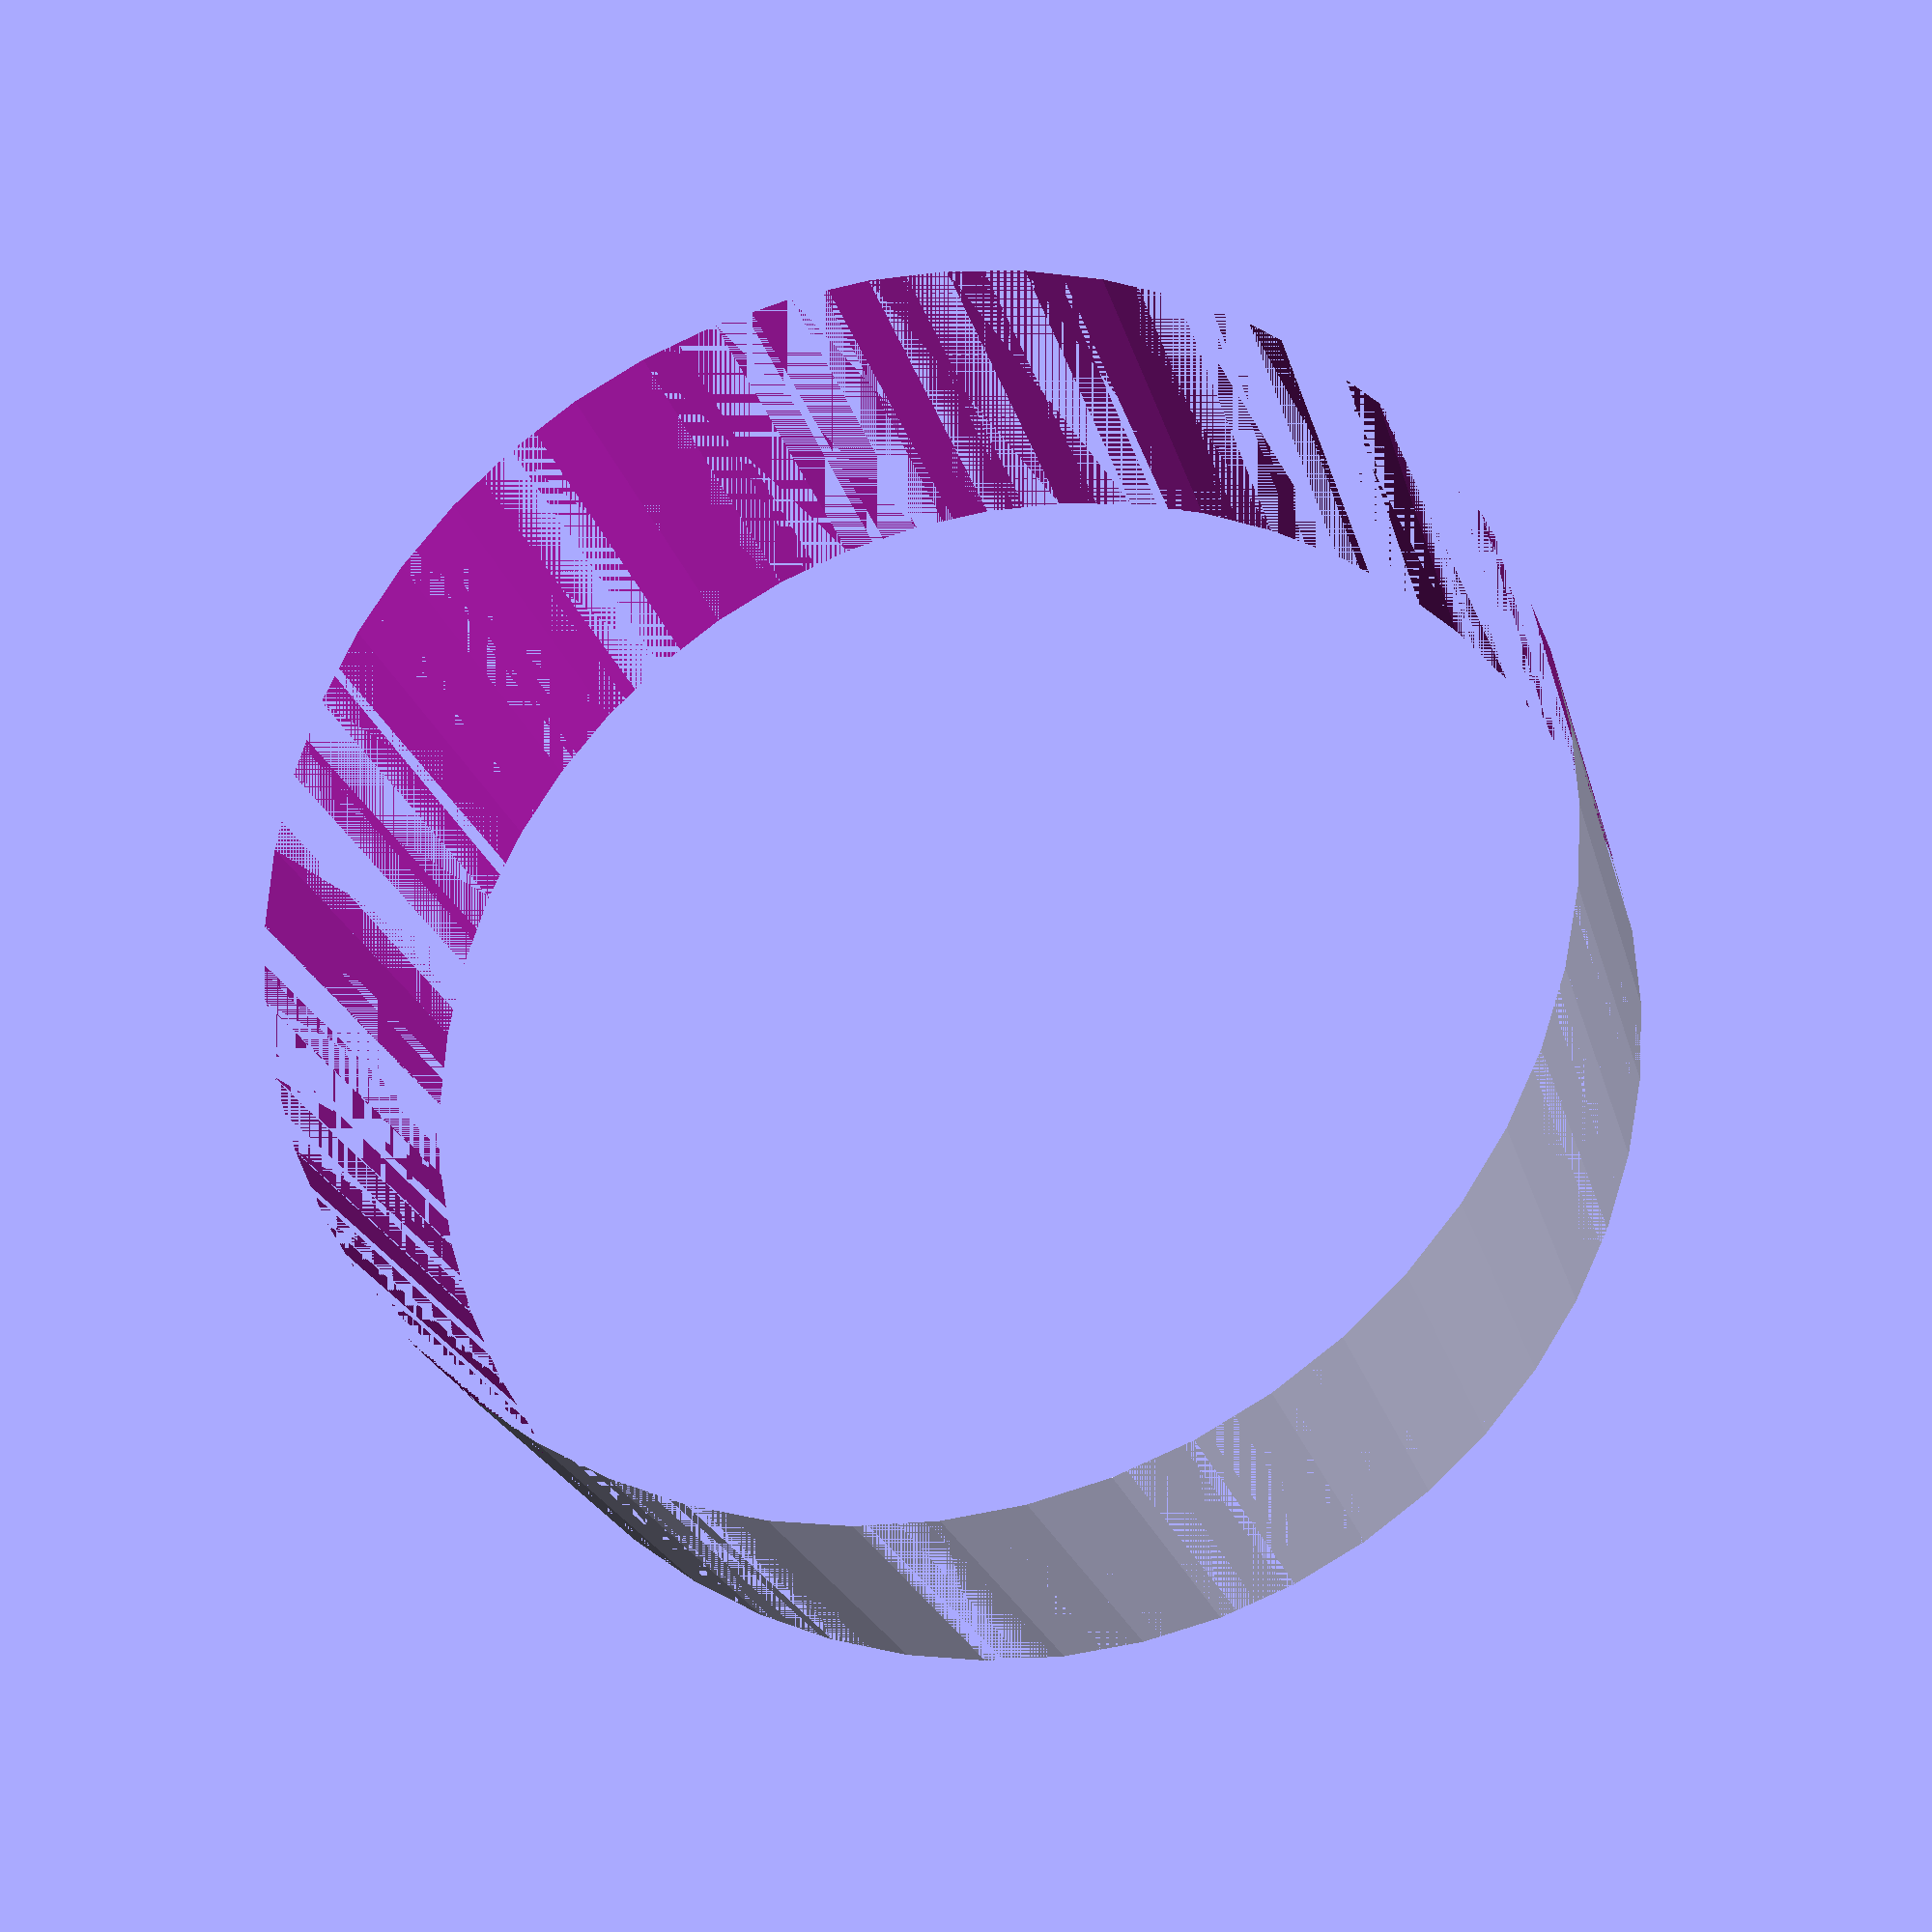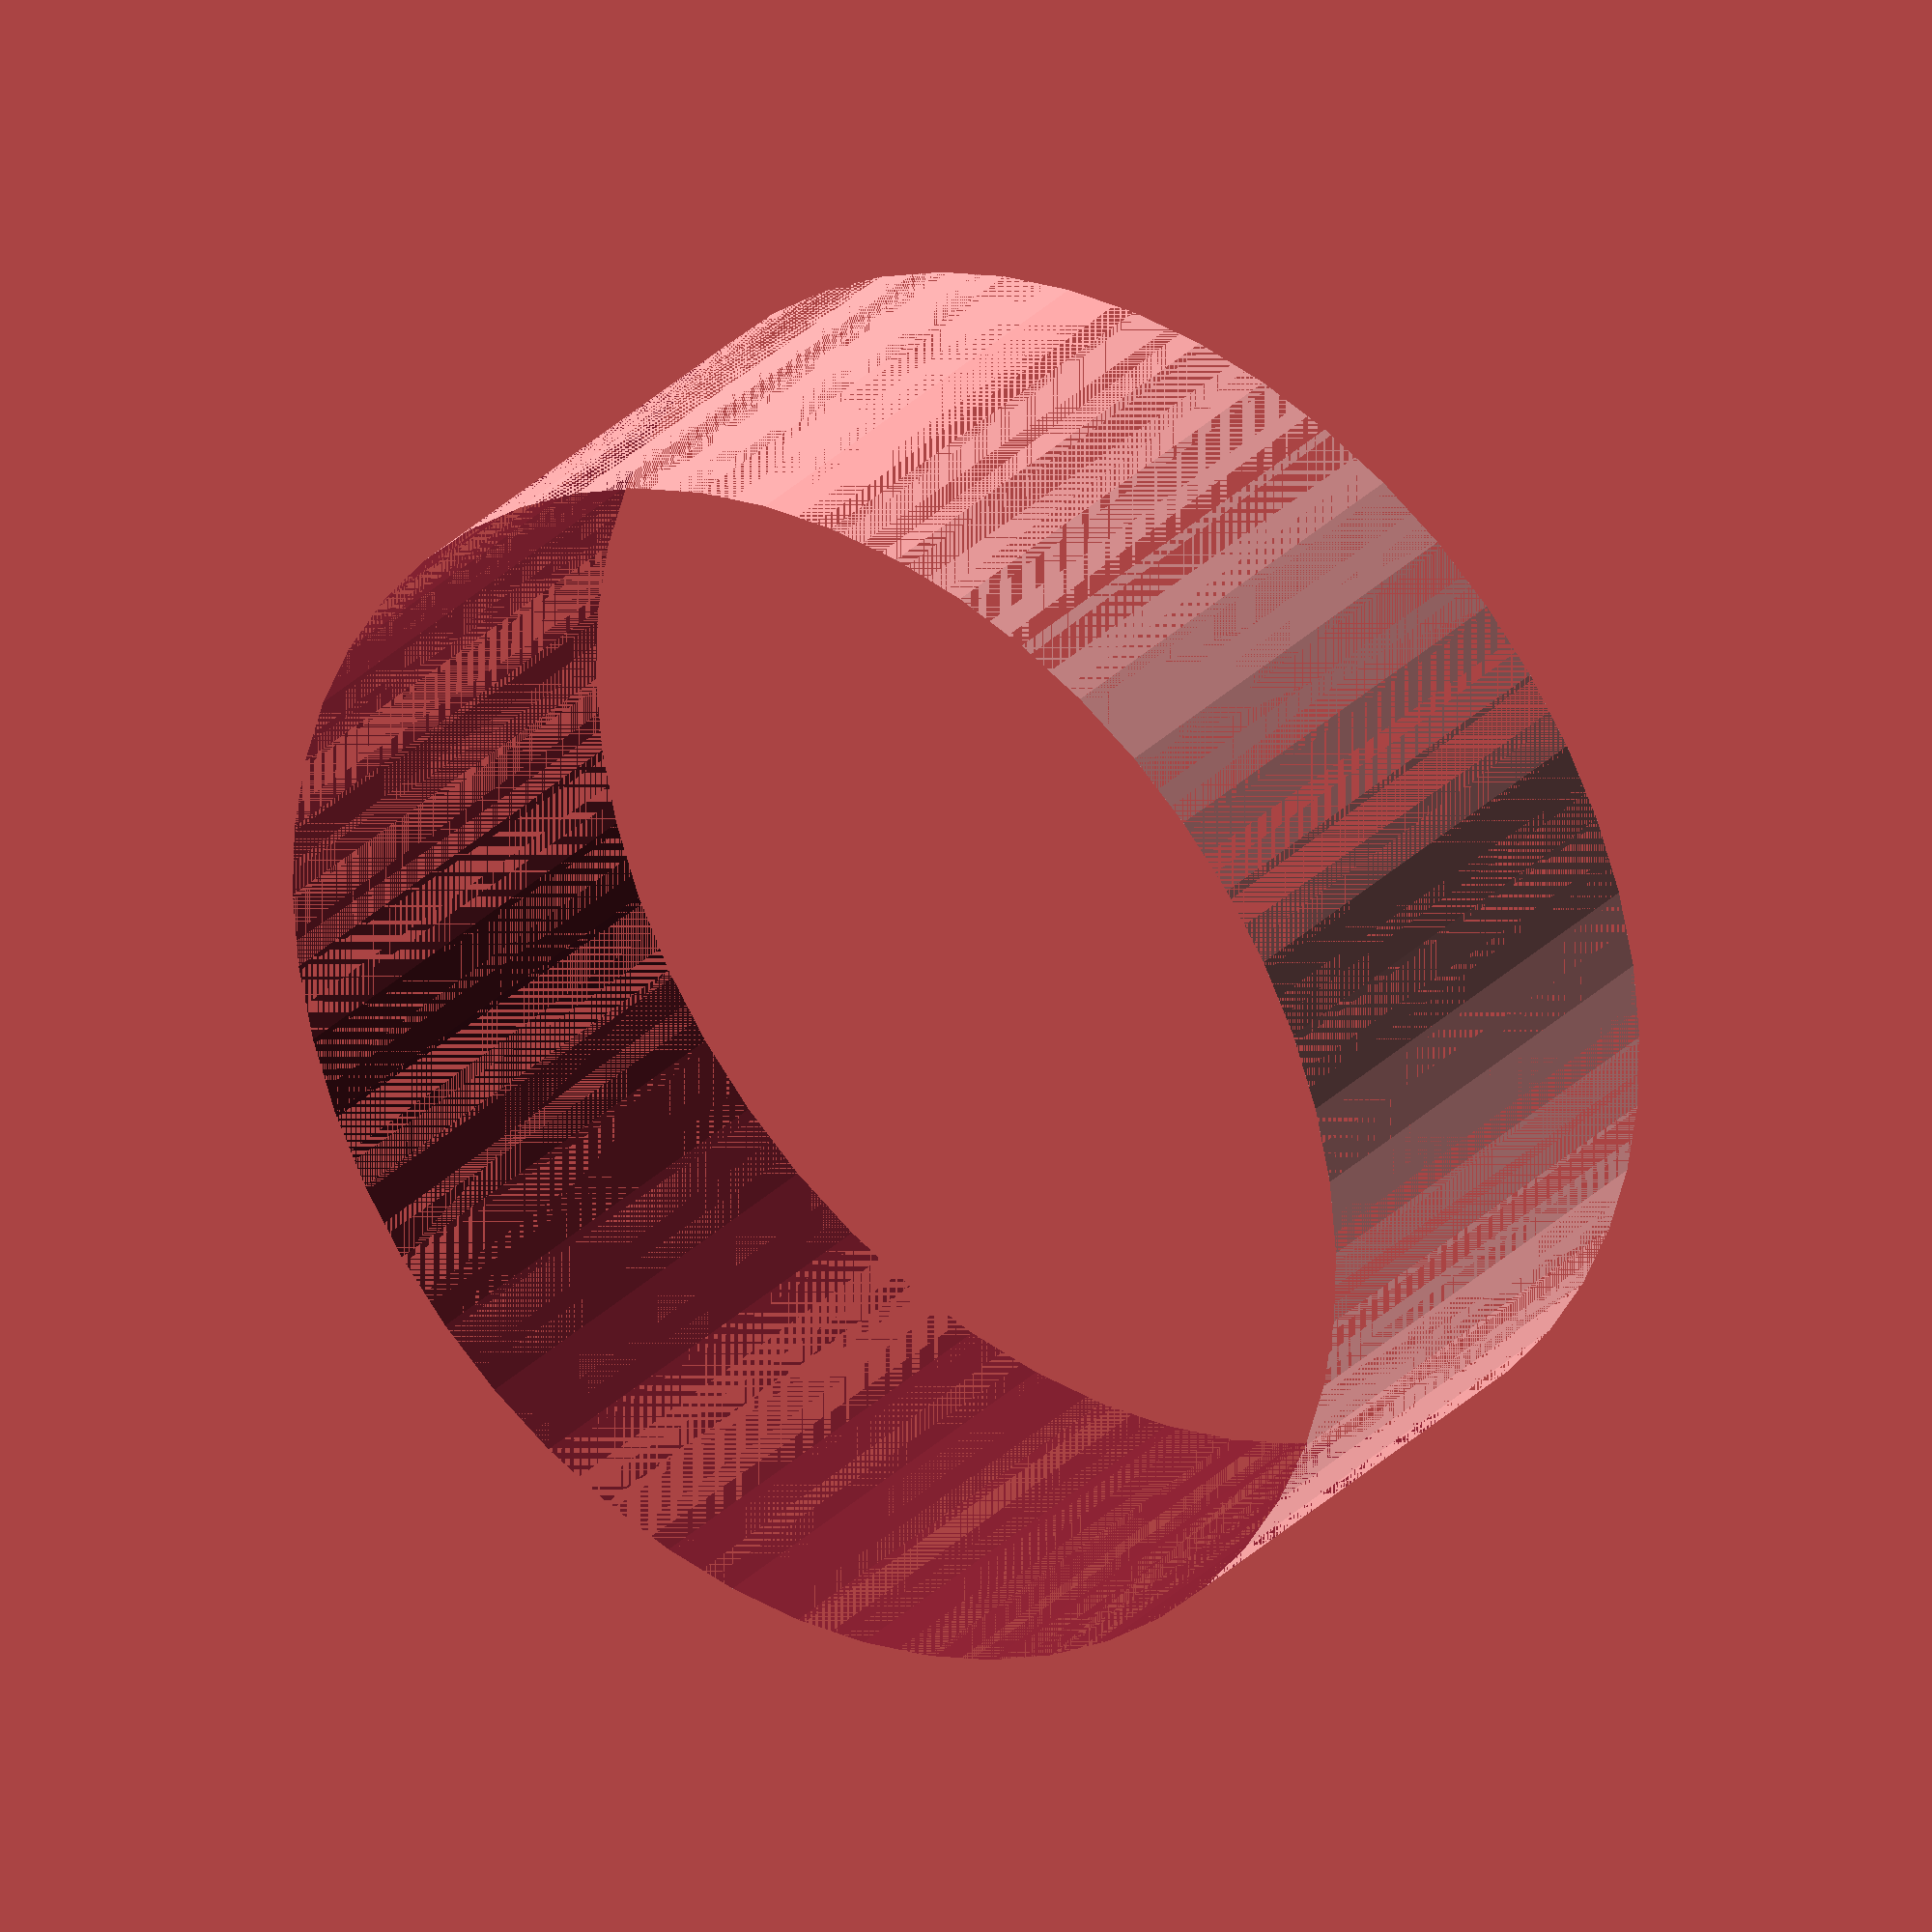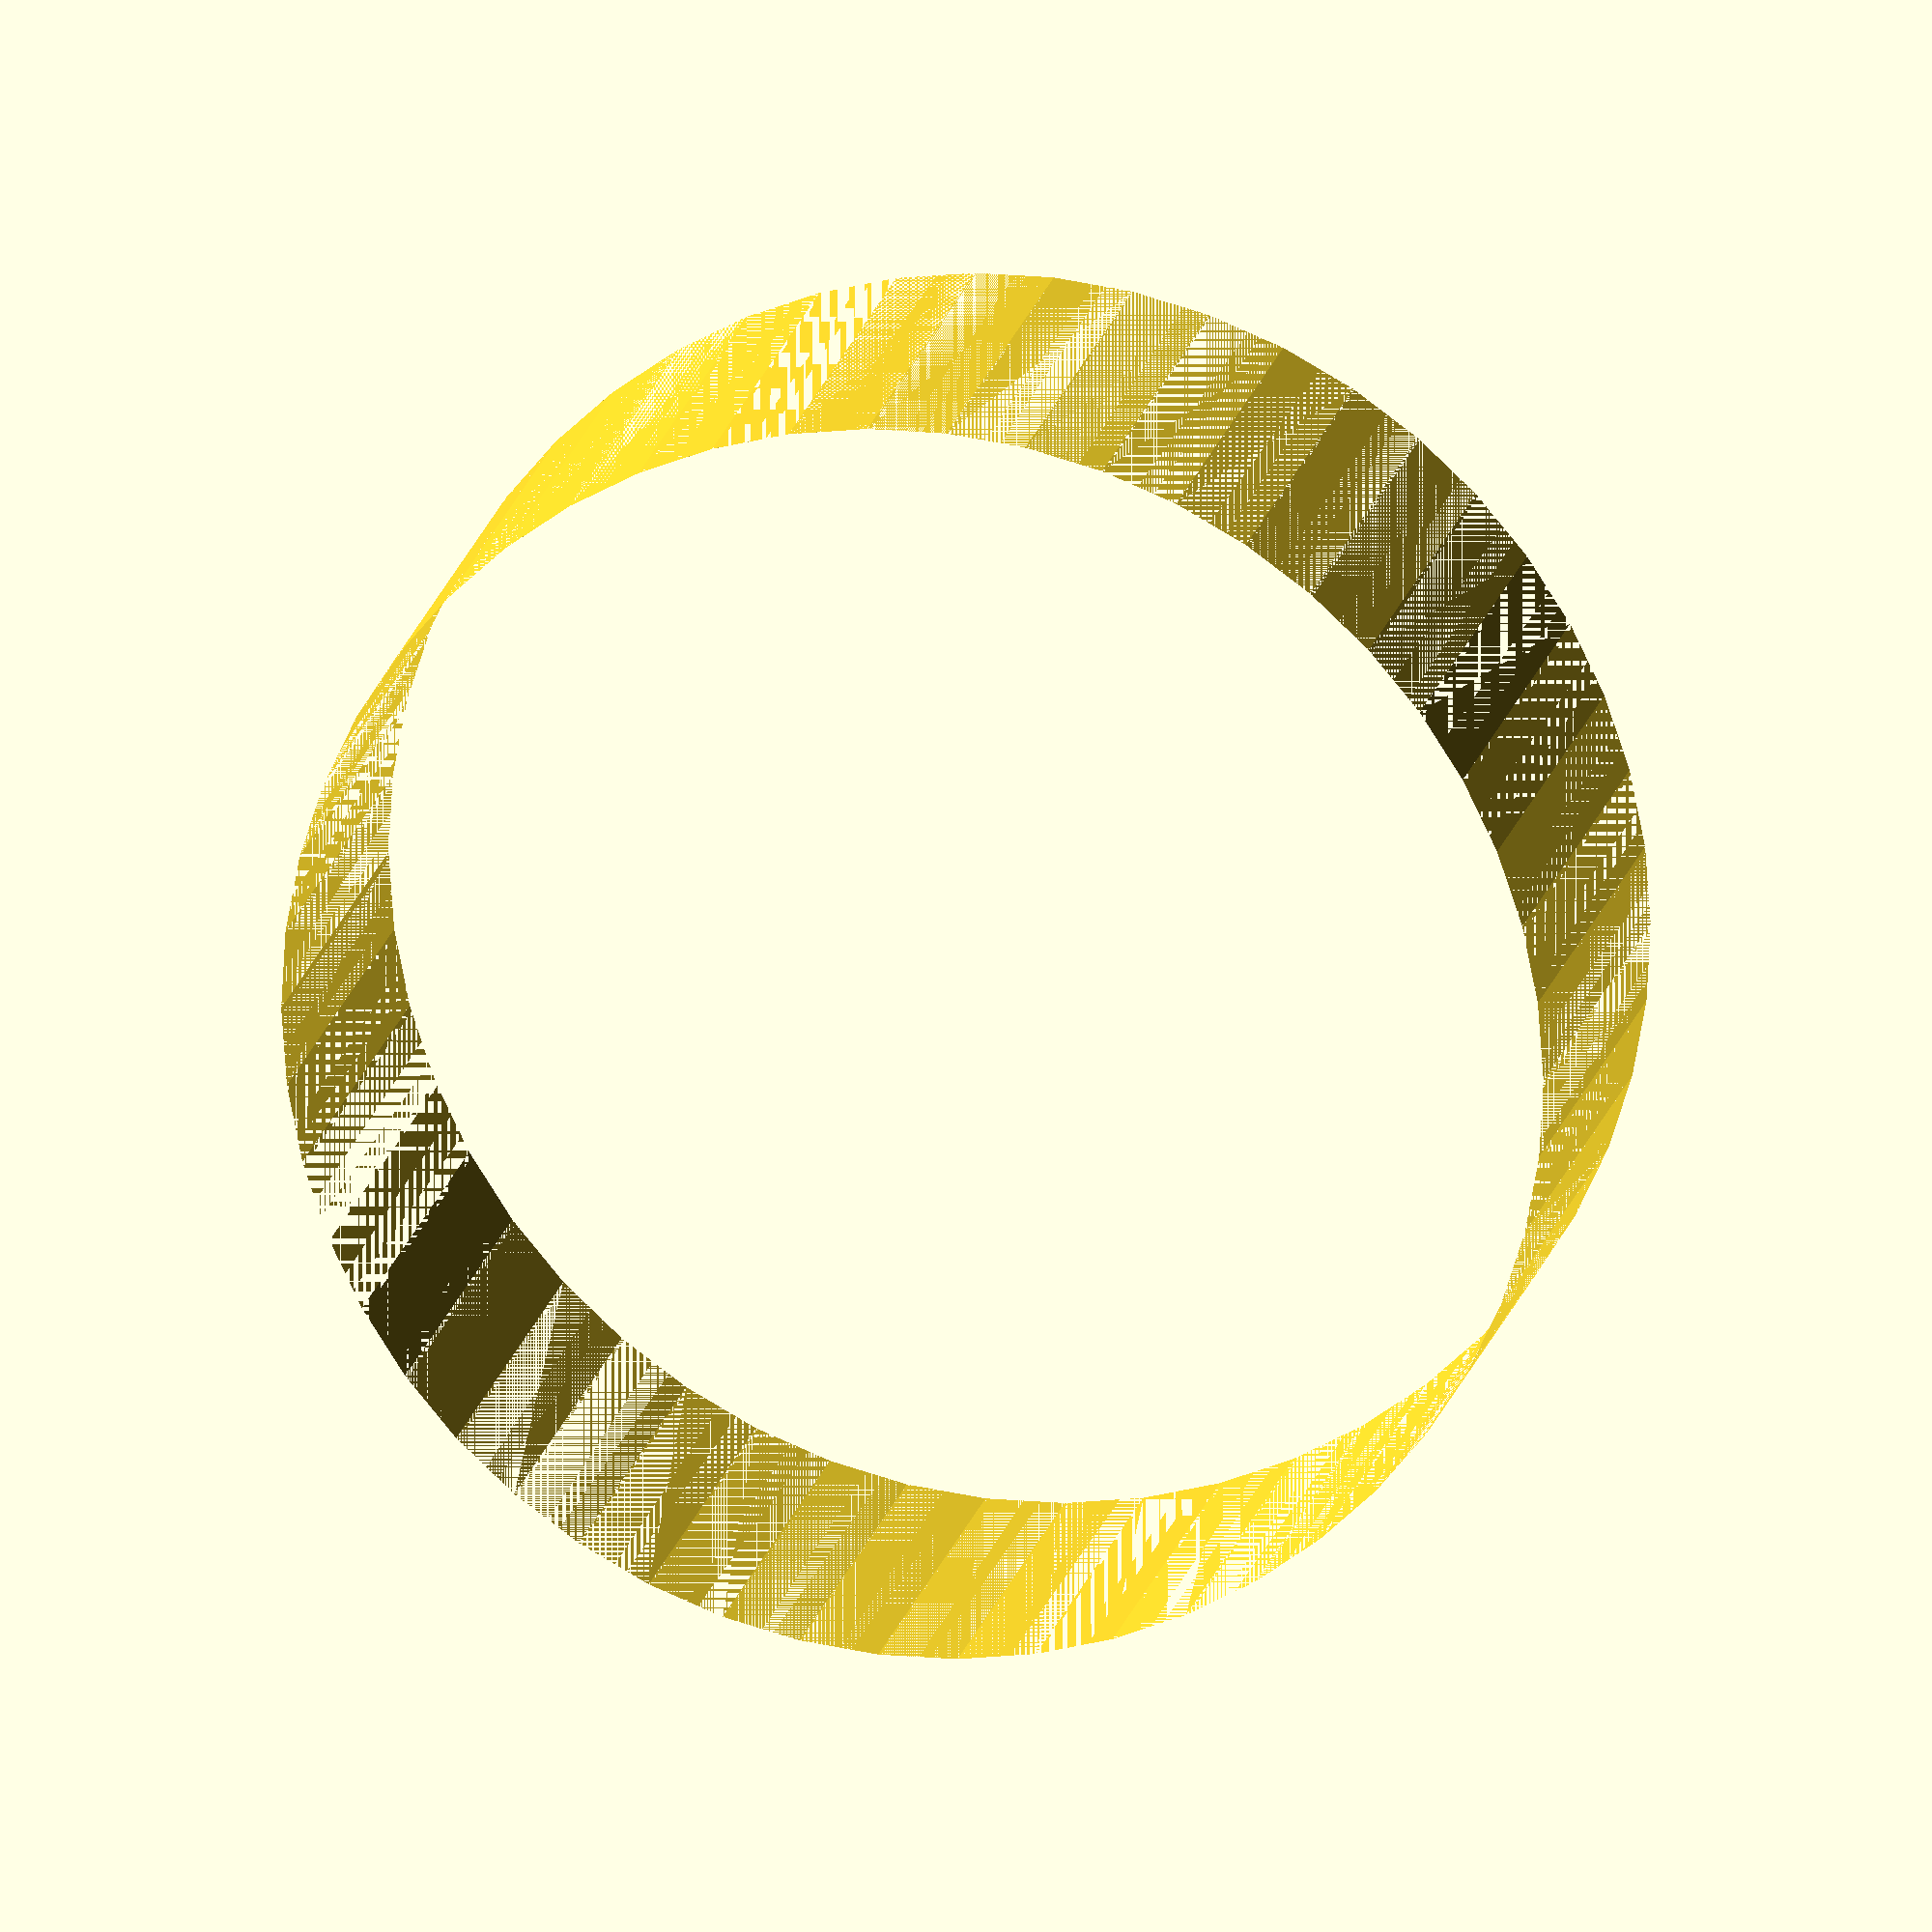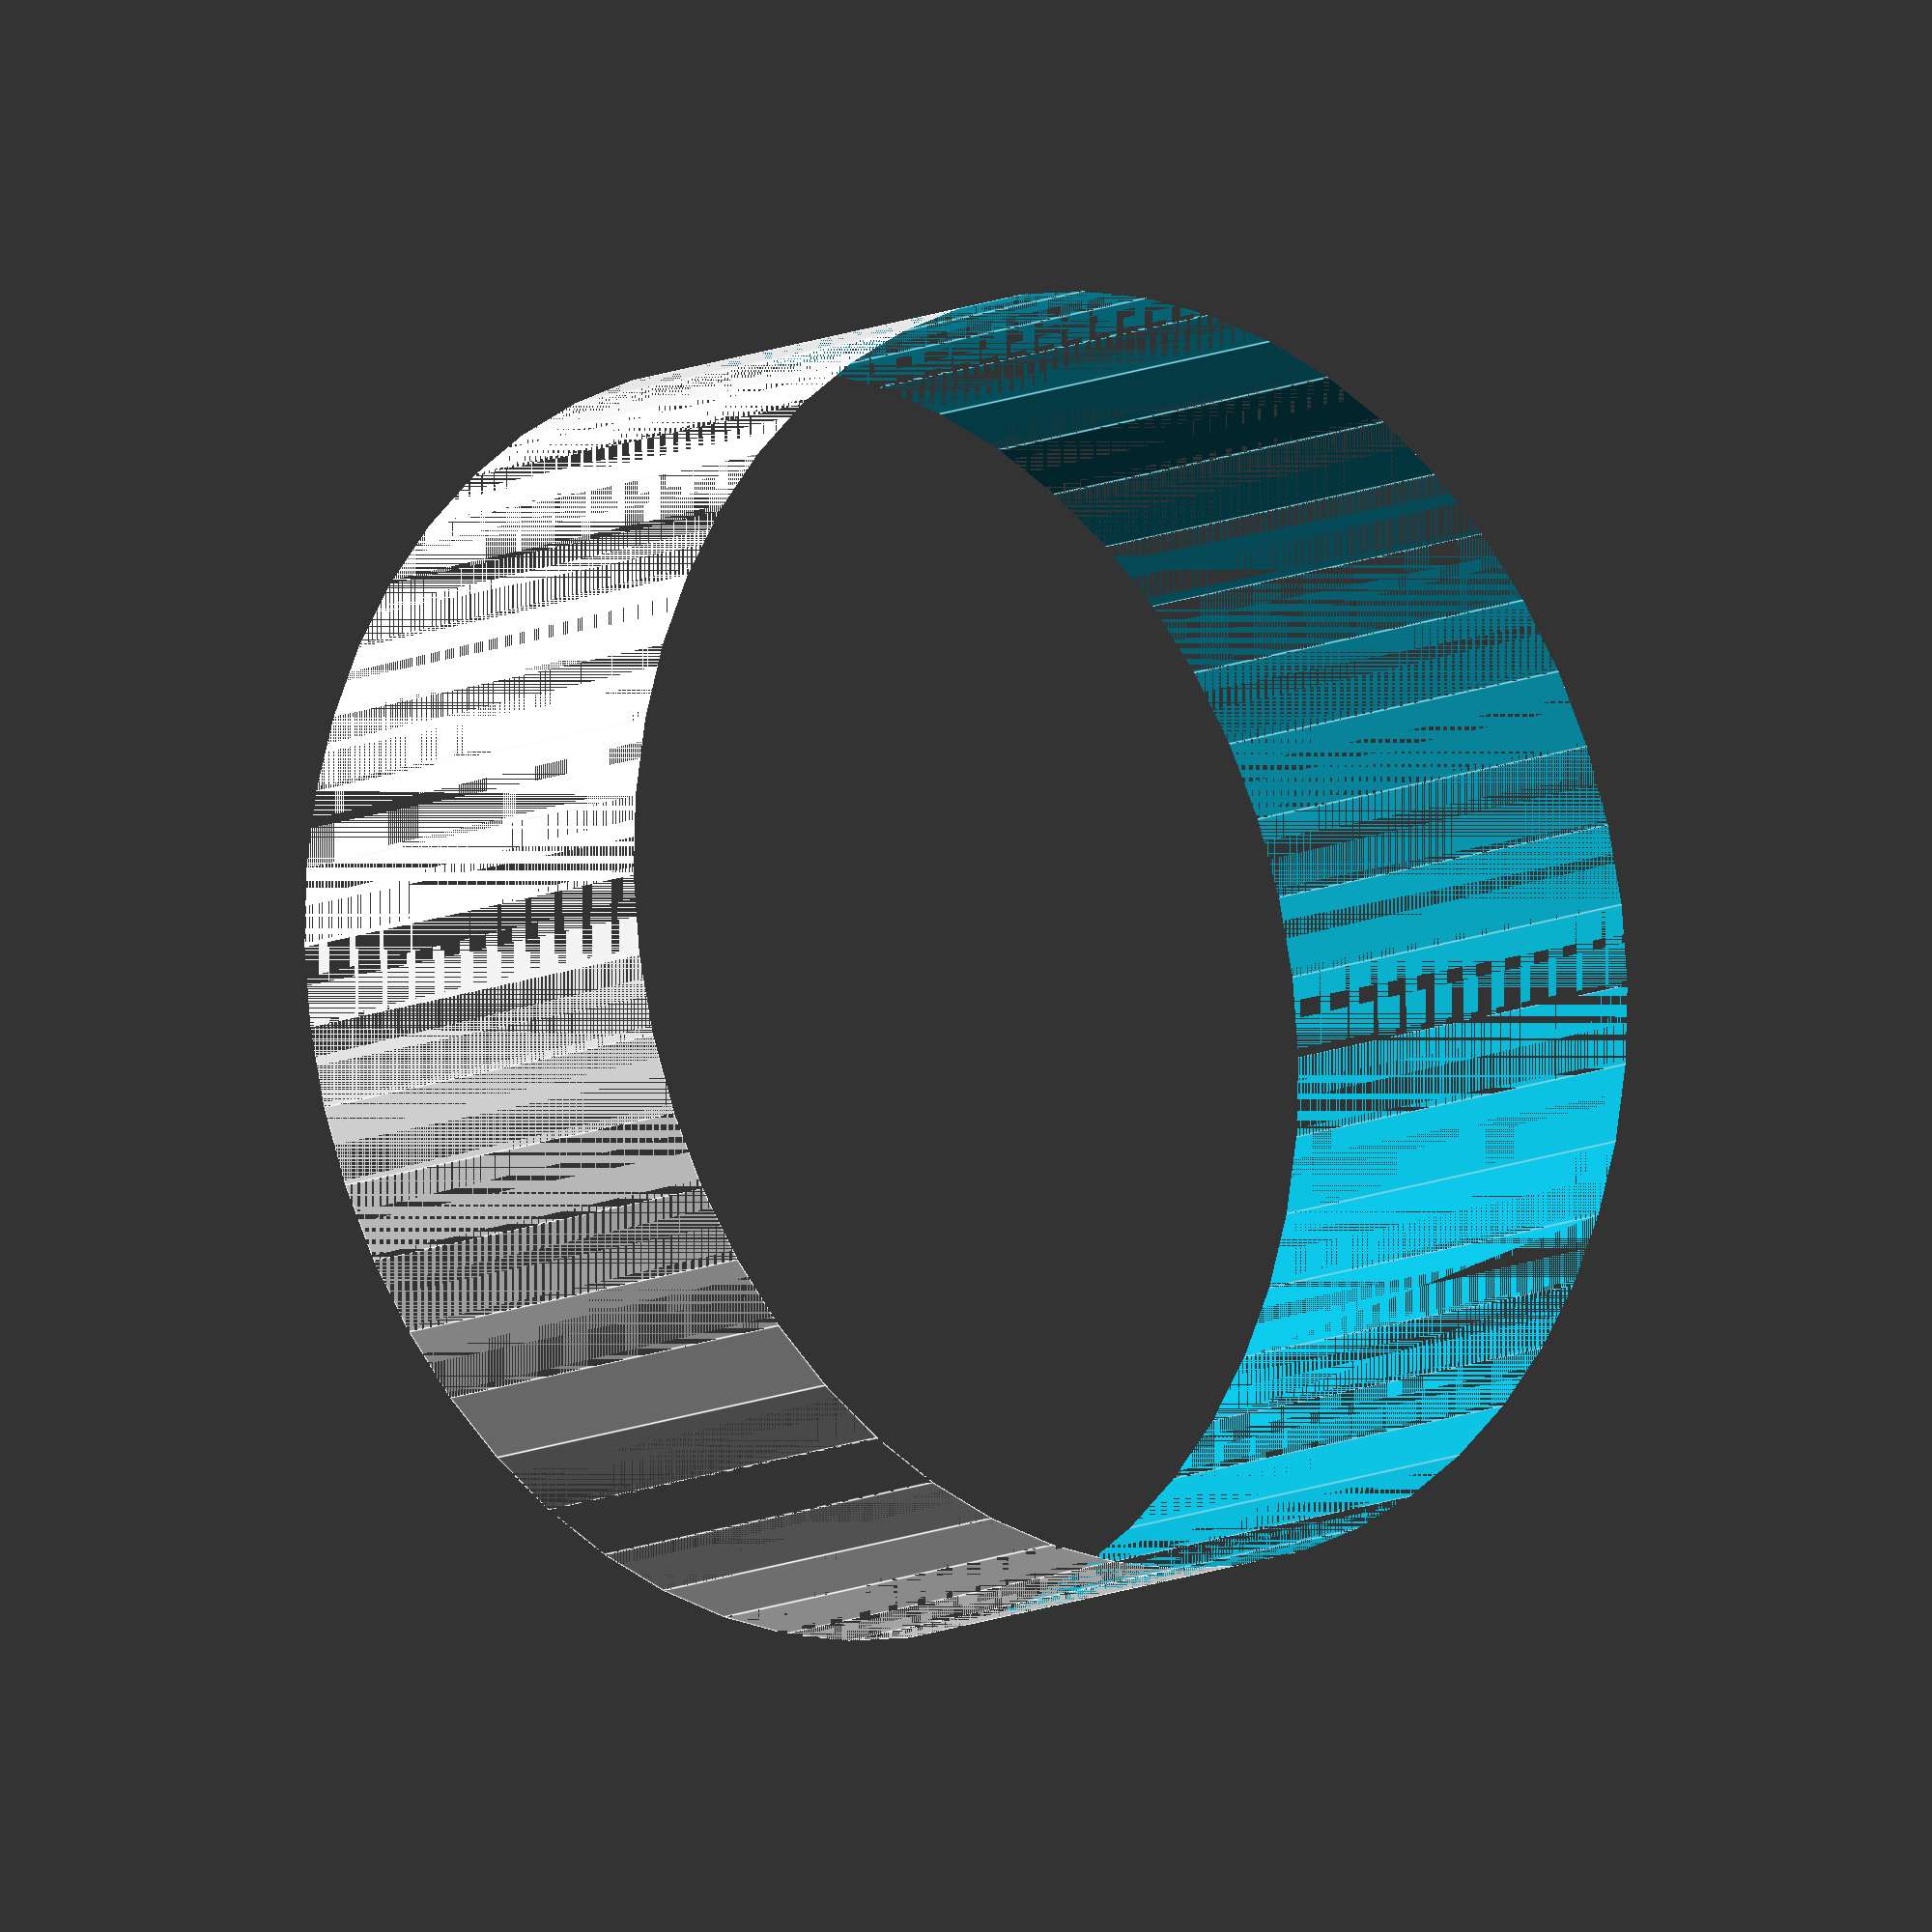
<openscad>
$fn = 50;


difference() {
	union() {
		translate(v = [0, 0, -4.0000000000]) {
			cylinder(h = 8, r = 10.0000000000);
		}
	}
	union() {
		translate(v = [0, 0, -100.0000000000]) {
			cylinder(h = 200, r = 10);
		}
	}
}
</openscad>
<views>
elev=22.0 azim=79.0 roll=193.6 proj=p view=solid
elev=328.8 azim=329.4 roll=36.0 proj=o view=wireframe
elev=162.0 azim=35.5 roll=168.0 proj=o view=wireframe
elev=190.5 azim=297.0 roll=39.6 proj=o view=edges
</views>
